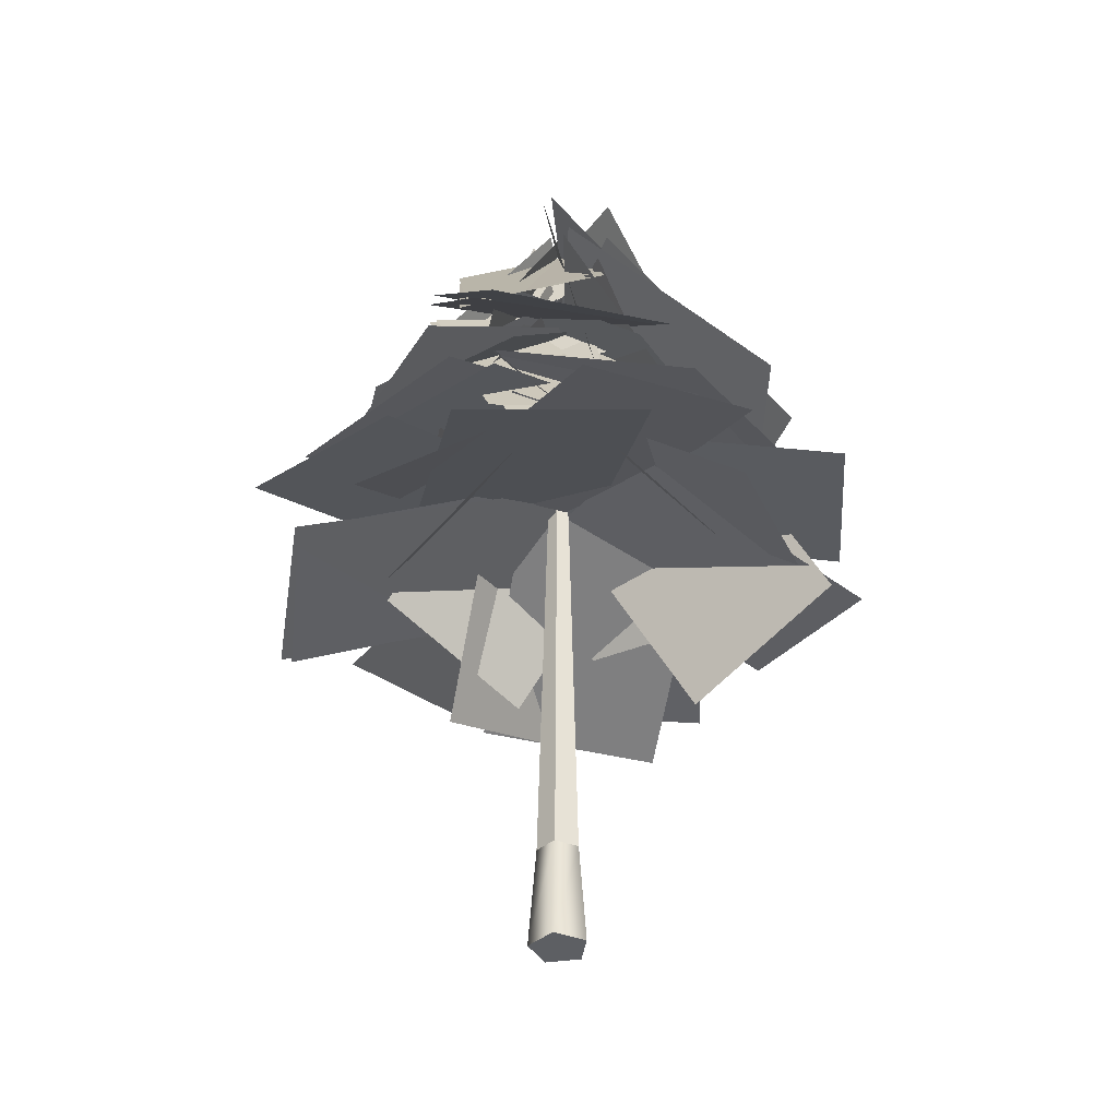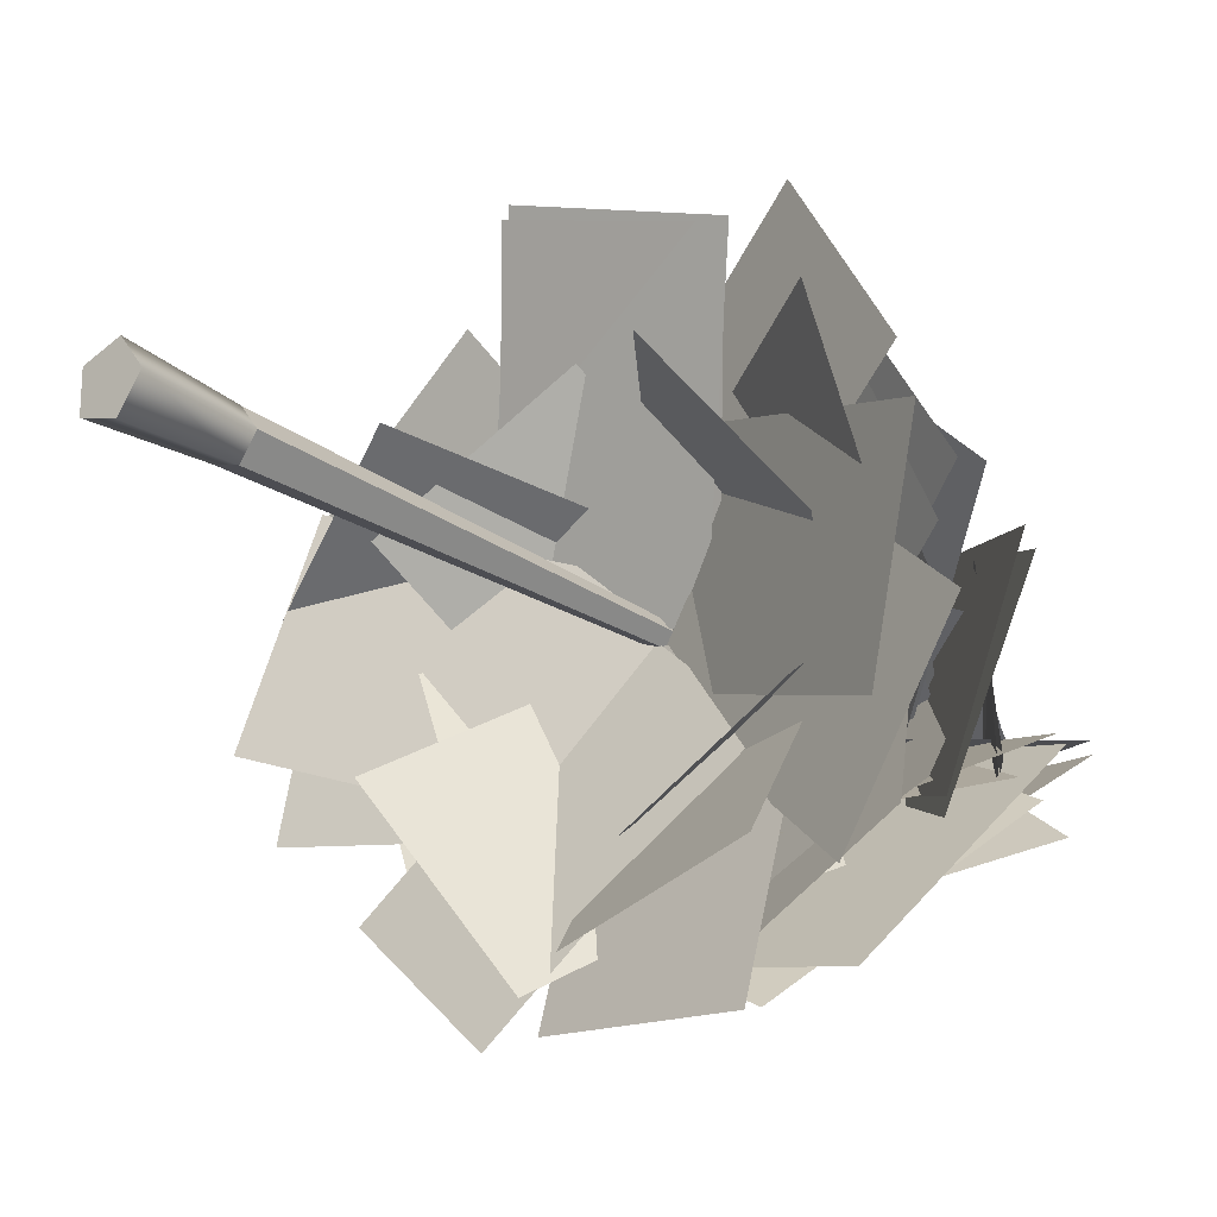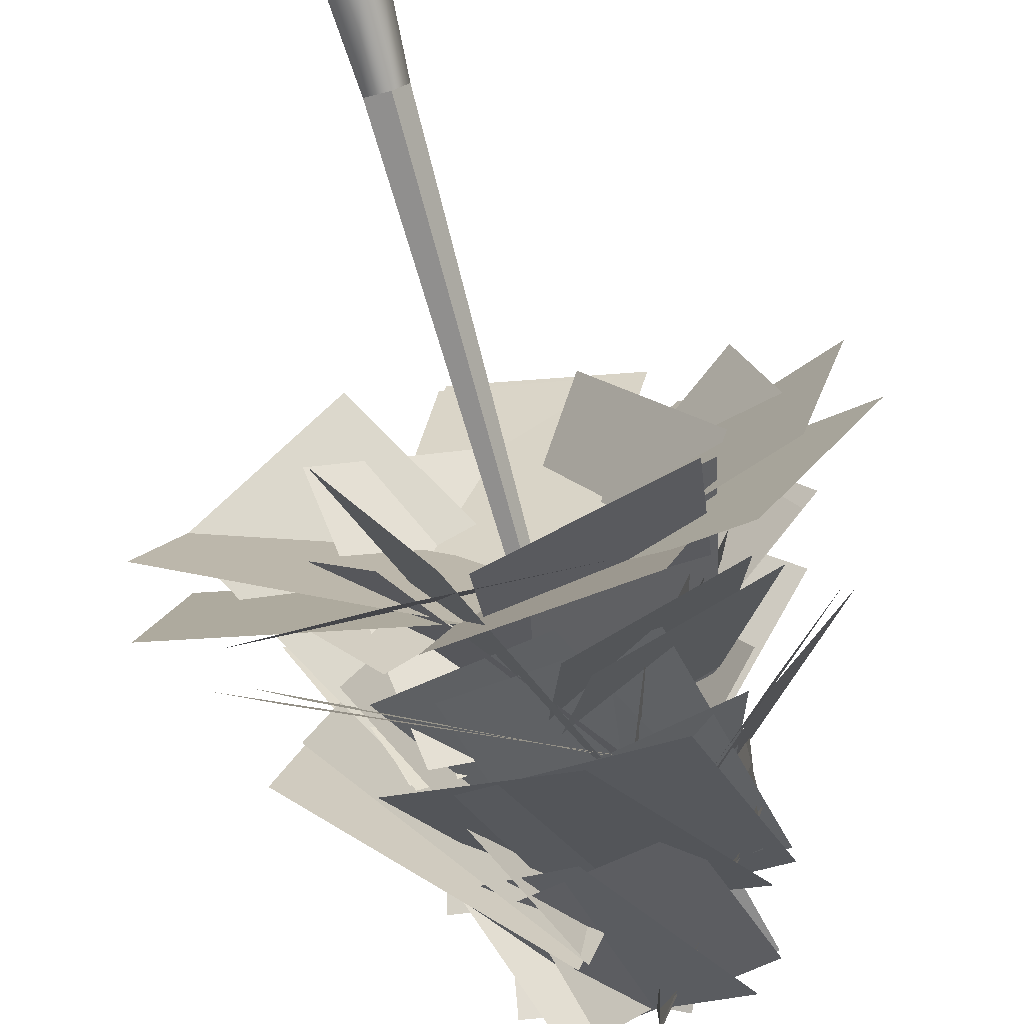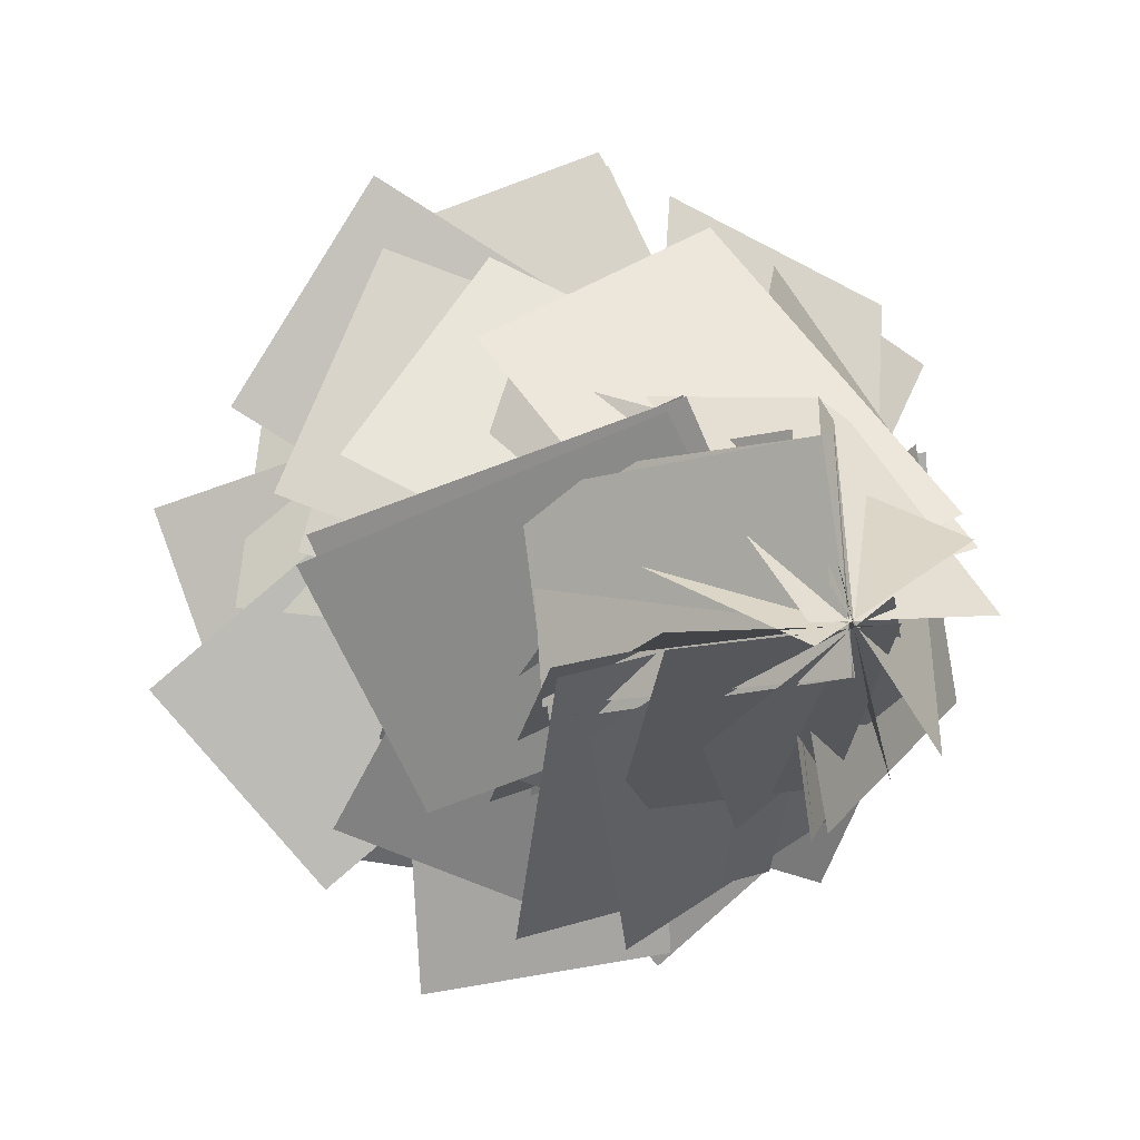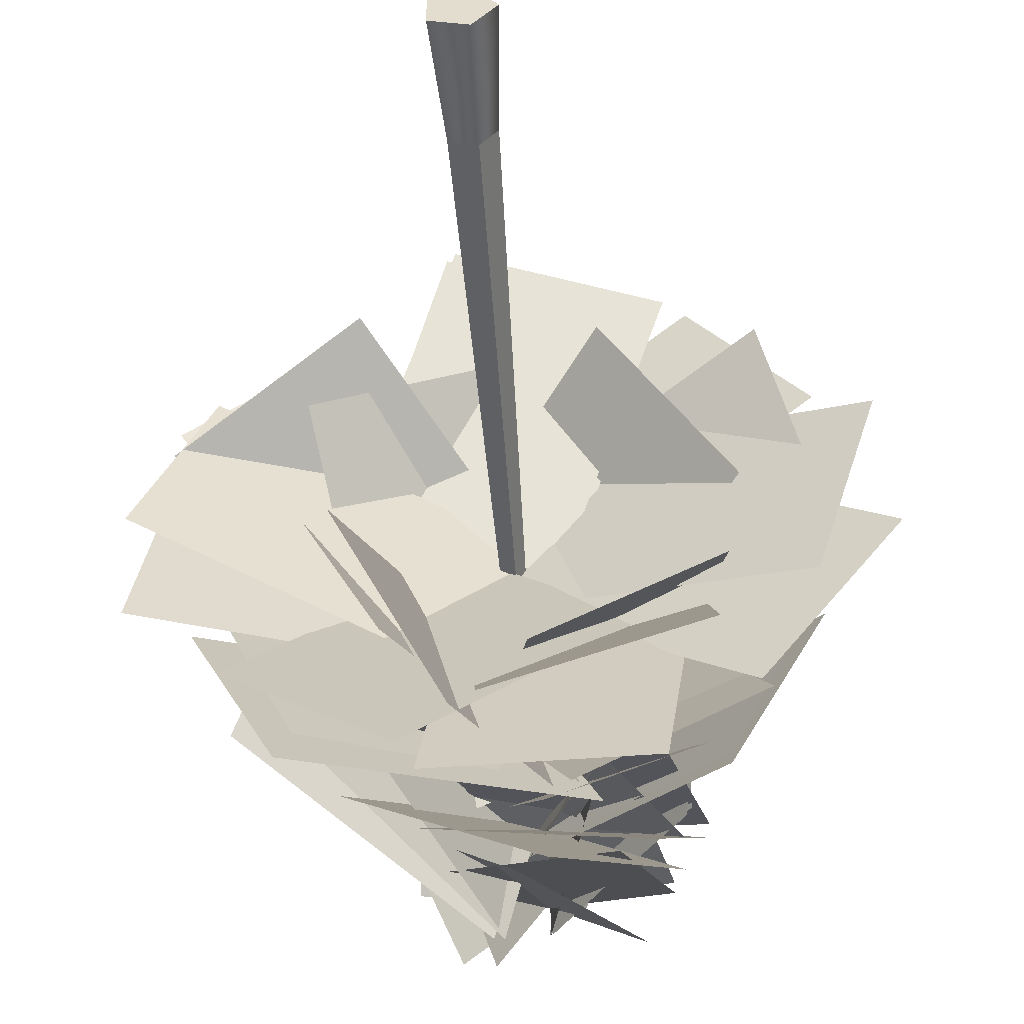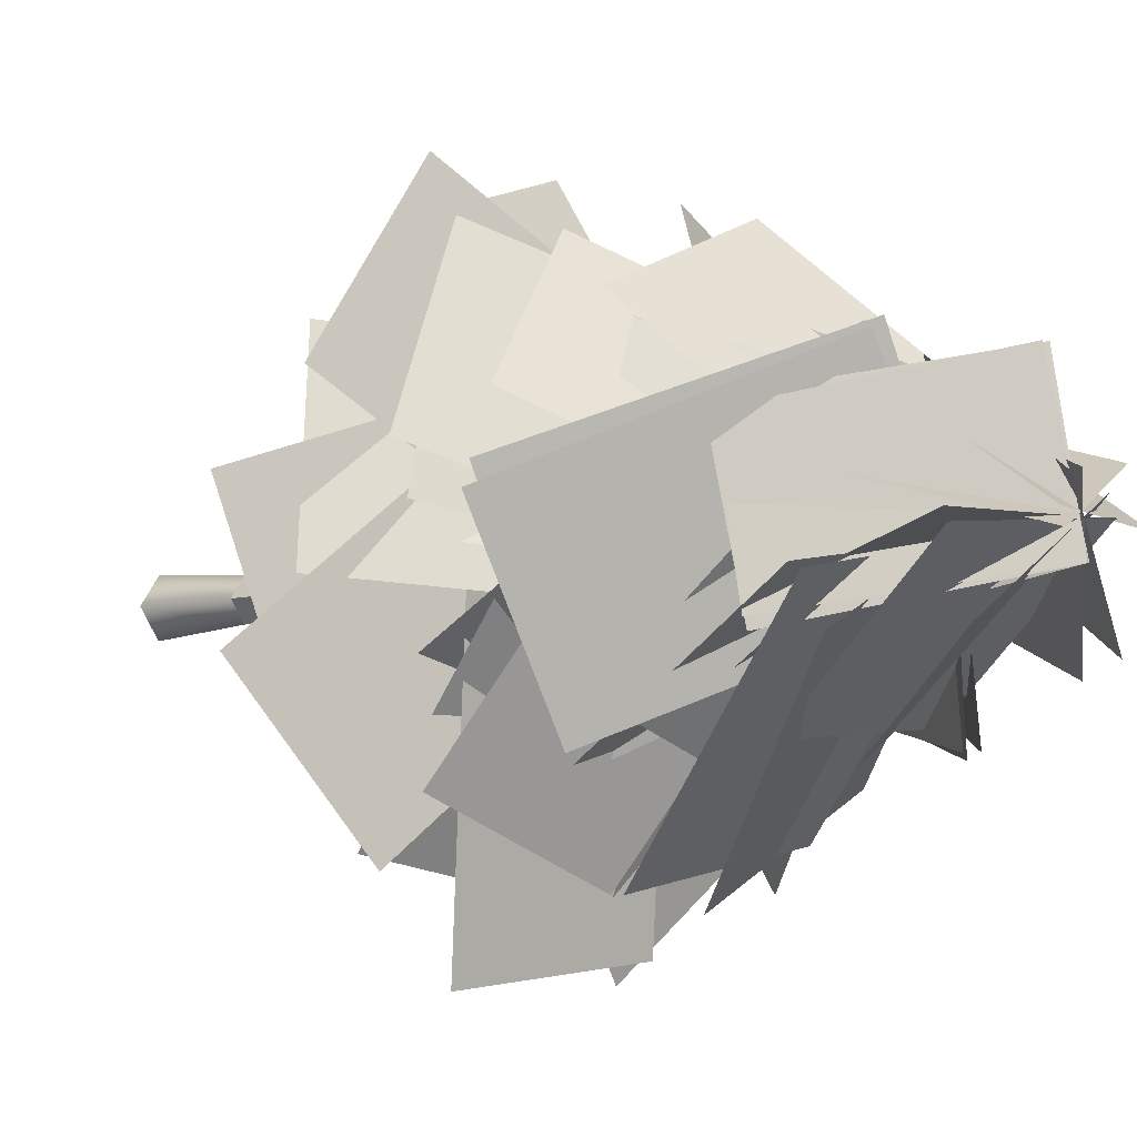
<metadata>
{"format":"obj","ext":"obj","renderer":"f3d","projection":"perspective","resolution":1024,"background":"white","views":[{"elev":-39.8,"azim":100.1,"up":"+Y"},{"elev":-22.5,"azim":39.7,"up":"+Z"},{"elev":-75.9,"azim":15.6,"up":"+Z"},{"elev":4.7,"azim":157.7,"up":"+Z"},{"elev":-52.5,"azim":4.2,"up":"+Z"},{"elev":-6.2,"azim":133.2,"up":"+Z"}]}
</metadata>
<code>
v  2.42 -9.046 0
v  0.748 -9.046 -2.302
v  0.5469 -0.3819 -1.683
v  1.77 -0.3819 0
v  -1.958 -9.046 -1.423
v  -1.432 -0.3819 -1.04
v  -1.958 -9.046 1.423
v  -1.432 -0.3819 1.04
v  0.748 -9.046 2.302
v  0.5469 -0.3819 1.683
v  -0.156 49.45 -0.1133
v  -0.156 49.45 0.1133
v  0.0596 49.45 0.1834
v  0.0596 49.45 -0.1833
v  0.1928 49.45 0
v  0.2793 36.56 -0.8597
v  0.904 36.56 0
v  -0.7313 36.56 -0.5313
v  -0.7313 36.56 0.5313
v  0.2793 36.56 0.8597
v  0.24 37.55 -0.7386
v  0.7766 37.55 0
v  -4.138 39.12 -2.488
v  -4.538 39.12 -2.358
v  -4.497 39.51 -2.329
v  -4.154 39.51 -2.44
v  -0.6283 37.55 0.4565
v  -0.6283 37.55 -0.4565
v  0.24 37.55 0.7386
v  8.086 42.1 4.519
v  8.383 42.1 4.11
v  8.322 42.57 4.11
v  8.067 42.57 4.461
v  4.55 40.98 2.225
v  4.253 40.98 2.634
v  4.49 41.45 2.225
v  4.235 41.45 2.577
g bark
f 1 2 3
f 3 4 1
f 2 5 6
f 6 3 2
f 5 7 8
f 8 6 5
f 7 9 10
f 10 8 7
f 9 1 4
f 4 10 9
f 5 2 1
f 7 5 1
f 9 7 1
f 11 12 13
f 14 11 13
f 15 14 13
f 4 3 16
f 16 17 4
f 3 6 18
f 18 16 3
f 6 8 19
f 19 18 6
f 8 10 20
f 20 19 8
f 10 4 17
f 17 20 10
f 17 16 21
f 21 22 17
f 23 24 25
f 25 26 23
f 18 19 27
f 27 28 18
f 19 20 29
f 29 27 19
f 30 31 32
f 32 33 30
f 22 21 14
f 14 15 22
f 21 28 11
f 11 14 21
f 28 27 12
f 12 11 28
f 27 29 13
f 13 12 27
f 29 22 15
f 15 13 29
f 20 17 34
f 34 35 20
f 17 22 36
f 36 34 17
f 22 29 37
f 37 36 22
f 29 20 35
f 35 37 29
f 35 34 31
f 31 30 35
f 34 36 32
f 32 31 34
f 36 37 33
f 33 32 36
f 37 35 30
f 30 33 37
f 16 18 24
f 24 23 16
f 18 28 25
f 25 24 18
f 28 21 26
f 26 25 28
f 21 16 23
f 23 26 21
v  3.296 34.68 -0.7052
v  -11.73 32.71 4.442
v  11.56 26.65 20.35
v  -3.463 24.69 25.5
g branch
f 38 39 40
f 41 40 39
v  -0.6356 35.23 -3.31
v  4.179 33.24 11.82
v  20.41 26.75 -11.13
v  25.22 24.75 3.998
g branch001
f 42 43 44
f 45 44 43
v  0.0039 34.68 3.37
v  -1.998 33.04 -12.42
v  -23.41 30.63 6.76
v  -25.41 28.99 -9.03
g branch002
f 46 47 48
f 49 48 47
v  -2.798 34.83 1.85
v  9.207 32.33 -8.427
v  -18.64 29.34 -15.32
v  -6.635 26.84 -25.6
g branch003
f 50 51 52
f 53 52 51
v  -1.46 47.02 2.737
v  3.959 44.96 -10.79
v  -19.68 35.88 -2.861
v  -14.26 33.81 -16.39
g branch004
f 54 55 56
f 57 56 55
v  -2.695 47.04 -1.304
v  10.56 44.8 3.41
v  2.013 34.93 -19.09
v  15.27 32.69 -14.38
g branch005
f 58 59 60
f 61 60 59
v  1.896 47.04 -2.788
v  -5.533 44.8 11.2
v  20.94 34.93 5.378
v  13.51 32.69 19.37
g branch006
f 62 63 64
f 65 64 63
v  3.108 47.04 1.737
v  -12.29 44.8 -4.786
v  -3.725 34.93 22.52
v  -19.13 32.69 16
g branch007
f 66 67 68
f 69 68 67
v  -3.098 58.59 1.349
v  10.91 57.8 -6.348
v  -12.23 42.15 -13.57
v  1.779 41.36 -21.26
g branch008
f 70 71 72
f 73 72 71
v  -1.103 58.59 -3.194
v  5.477 57.8 11.37
v  14.48 42.15 -11.13
v  21.06 41.36 3.433
g branch009
f 74 75 76
f 77 76 75
v  3.353 58.65 -0.4354
v  -12.25 57.39 2.867
v  7.913 40.05 14.03
v  -7.691 38.79 17.34
g branch010
f 78 79 80
f 81 80 79
v  0.4047 58.59 3.355
v  -2.958 57.8 -12.27
v  -16.5 42.15 7.828
v  -19.86 41.36 -7.795
g branch011
f 82 83 84
f 85 84 83
v  1.947 67.53 2.145
v  -5.794 65.31 -7.324
v  -4.792 52.65 11.13
v  -12.53 50.44 1.663
g branch012
f 86 87 88
f 89 88 87
v  -2.175 67.53 0.0448
v  10 65.31 -1.068
v  -5.849 52.65 -10.57
v  6.33 50.44 -11.68
g branch013
f 90 91 92
f 93 92 91
v  0.6372 67.53 -2.612
v  0.6367 65.31 9.618
v  11.54 52.65 -5.304
v  11.54 50.44 6.925
g branch014
f 94 95 96
f 97 96 95
v  2.1 34.52 -2.613
v  -6.268 36.13 10.93
v  21.54 28.53 10.12
v  13.18 30.14 23.66
g branch015
f 98 99 100
f 101 100 99
v  2.537 40.15 4.901
v  -10.58 45.81 -2.302
v  -9.536 20.47 11.45
v  -22.66 26.12 4.248
g branch016
f 102 103 104
f 105 104 103
v  -3.229 41.22 -0.9613
v  12.29 38.67 1.964
v  -1.801 27.45 -20.56
v  13.72 24.9 -17.64
g branch017
f 106 107 108
f 109 108 107
v  -2.263 55.75 -1.077
v  8.861 55.16 3.014
v  1.641 43.56 -13.44
v  12.76 42.97 -9.353
g branch018
f 110 111 112
f 113 112 111
v  2.528 55.3 -2.134
v  -8.14 50.75 8.889
v  18.95 40.9 7.816
v  8.281 36.35 18.84
g branch019
f 114 115 116
f 117 116 115
v  0.4237 58.72 3.355
v  -2.512 56.9 -12.27
v  -10.38 37.77 7.828
v  -13.32 35.95 -7.795
g branch020
f 118 119 120
f 121 120 119
v  -3.098 59.12 1.293
v  10.91 55.41 -5.5
v  -12.23 38.2 -6.113
v  1.779 34.49 -12.91
g branch021
f 122 123 124
f 125 124 123
v  -1.083 58.96 -3.194
v  4.878 56.06 11.37
v  8.282 38.33 -11.13
v  14.24 35.44 3.433
g branch022
f 126 127 128
f 129 128 127
v  2.165 47.32 -2.542
v  -6.996 43.14 9.893
v  15.92 28 1.104
v  6.762 23.82 13.54
g branch023
f 130 131 132
f 133 132 131
v  -1.435 46.77 2.76
v  4.36 45.34 -10.69
v  -13.82 28.82 -0.6638
v  -8.025 27.38 -14.12
g branch024
f 134 135 136
f 137 136 135
v  -2.175 67.53 -0.0354
v  10 65.06 -0.2132
v  -5.849 49.72 -4.127
v  6.33 47.25 -4.305
g branch025
f 138 139 140
f 141 140 139
v  0.6852 61.48 -2.612
v  0.0671 59.35 9.618
v  7.005 44.15 -5.304
v  6.386 42.02 6.925
g branch026
f 142 143 144
f 145 144 143
v  2.867 67.74 -0.9235
v  -8.078 64.38 3.91
v  10.14 51.34 4.141
v  -0.8024 47.98 8.975
g branch027
f 146 147 148
f 149 148 147
v  1.095 34.68 2.863
v  -3.742 32.71 -12.26
v  -20.13 26.65 10.69
v  -24.96 24.69 -4.435
g branch028
f 150 151 152
f 153 152 151
v  3.78 35.23 -1.014
v  -11.44 33.24 3.487
v  11.16 26.75 20.19
v  -4.059 24.75 24.69
g branch029
f 154 155 156
f 157 156 155
v  -2.912 34.68 -0.5123
v  12.91 33.04 -2.188
v  -5.818 30.63 -23.99
v  10.01 28.99 -25.66
g branch030
f 158 159 160
f 161 160 159
v  -1.334 34.83 -3.283
v  8.693 32.33 8.932
v  16.16 29.34 -18.77
v  26.19 26.84 -6.553
g branch031
f 162 163 164
f 165 164 163
v  -2.248 47.02 -1.962
v  11.16 44.96 3.734
v  3.723 35.88 -20.06
v  17.14 33.81 -14.37
g branch032
f 166 167 168
f 169 168 167
v  1.817 47.04 -3.114
v  -3.169 44.8 10.04
v  19.5 34.93 1.96
v  14.52 32.69 15.11
g branch033
f 170 171 172
f 173 172 171
v  3.207 47.04 1.506
v  -10.63 44.8 -6.209
v  -5.35 34.93 20.38
v  -19.19 32.69 12.66
g branch034
f 174 175 176
f 177 176 175
v  -1.343 47.04 2.625
v  5.496 44.8 -12.64
v  -21.98 34.93 -4.635
v  -15.14 32.69 -19.9
g branch035
f 178 179 180
f 181 180 179
v  -0.827 58.59 -3.572
v  6.58 57.8 10.59
v  14.27 42.15 -12.39
v  21.68 41.36 1.77
g branch036
f 182 183 184
f 185 184 183
v  3.674 58.59 -1.484
v  -11.02 57.8 4.795
v  11.29 42.15 14.26
v  -3.409 41.36 20.54
g branch037
f 186 187 188
f 189 188 187
v  0.824 58.65 2.914
v  -2.156 57.39 -12.76
v  -13.74 40.05 7.176
v  -16.72 38.79 -8.494
g branch038
f 190 191 192
f 193 192 191
v  -2.905 58.59 -0.1112
v  12.78 57.8 -3.151
v  -7.029 42.15 -17.1
v  8.66 41.36 -20.14
g branch039
f 194 195 196
f 197 196 195
v  -1.727 67.53 1.455
v  7.899 65.31 -6.089
v  -10.57 52.65 -5.467
v  -0.9468 50.44 -13.01
g branch040
f 198 199 200
f 201 200 199
v  0.4578 67.53 -2.622
v  1.319 65.31 9.577
v  11.15 52.65 -6.077
v  12.01 50.44 6.123
g branch041
f 202 203 204
f 205 204 203
v  3.056 67.53 0.2441
v  -9.171 65.31 -0.0083
v  5.523 52.65 11.2
v  -6.704 50.44 10.95
g branch042
f 206 207 208
f 209 208 207
v  3.027 34.52 1.706
v  -10.34 36.13 -6.939
v  -10.1 28.53 20.88
v  -23.47 30.14 12.24
g branch043
f 210 211 212
f 213 212 211
v  3.055 61.48 0.2922
v  -9.16 59.35 -0.5778
v  5.617 44.15 6.666
v  -6.598 42.02 5.796
g branch044
f 214 215 216
f 217 216 215
v  1.485 41.22 -3.655
v  -1.759 38.67 11.8
v  21.05 27.45 -1.824
v  17.81 24.9 13.63
g branch045
f 218 219 220
f 221 220 219
v  1.581 55.75 -2.687
v  -2.738 55.16 8.35
v  13.87 43.56 1.47
v  9.546 42.97 12.51
g branch046
f 222 223 224
f 225 224 223
v  2.54 55.3 2.125
v  -8.262 50.75 -8.768
v  -7.747 40.9 18.34
v  -18.55 36.35 7.445
g branch047
f 226 227 228
f 229 228 227
v  -2.905 58.72 -0.0923
v  12.77 56.9 -2.706
v  -7.154 37.77 -10.99
v  8.525 35.95 -13.6
g branch048
f 230 231 232
f 233 232 231
v  -0.7708 59.12 -3.571
v  5.732 55.41 10.57
v  6.821 38.2 -12.54
v  13.32 34.49 1.597
g branch049
f 234 235 236
f 237 236 235
v  3.674 58.96 -1.464
v  -11.01 56.06 4.196
v  11.41 38.33 8.063
v  -3.268 35.44 13.72
g branch050
f 238 239 240
f 241 240 239
v  2.955 47.32 1.77
v  -9.29 43.14 -7.645
v  -0.9741 28 15.45
v  -13.22 23.82 6.035
g branch051
f 242 243 244
f 245 244 243
v  -2.272 46.77 -1.938
v  11.06 45.34 4.133
v  1.406 28.82 -14.25
v  14.74 27.38 -8.179
g branch052
f 246 247 248
f 249 248 247
v  0.5379 67.53 -2.621
v  0.4649 65.06 9.559
v  4.704 49.72 -6.21
v  4.631 47.25 5.971
g branch053
f 250 251 252
f 253 252 251
v  1.322 67.74 2.439
v  -3.285 64.38 -8.603
v  -3.891 51.34 9.609
v  -8.498 47.98 -1.434
g branch054
f 254 255 256
f 257 256 255
v  -4.495 40.15 1.988
v  2.977 45.81 -10.98
v  -10.79 20.47 -10.22
v  -3.323 26.12 -23.19
g branch055
f 258 259 260
f 261 260 259

</code>
